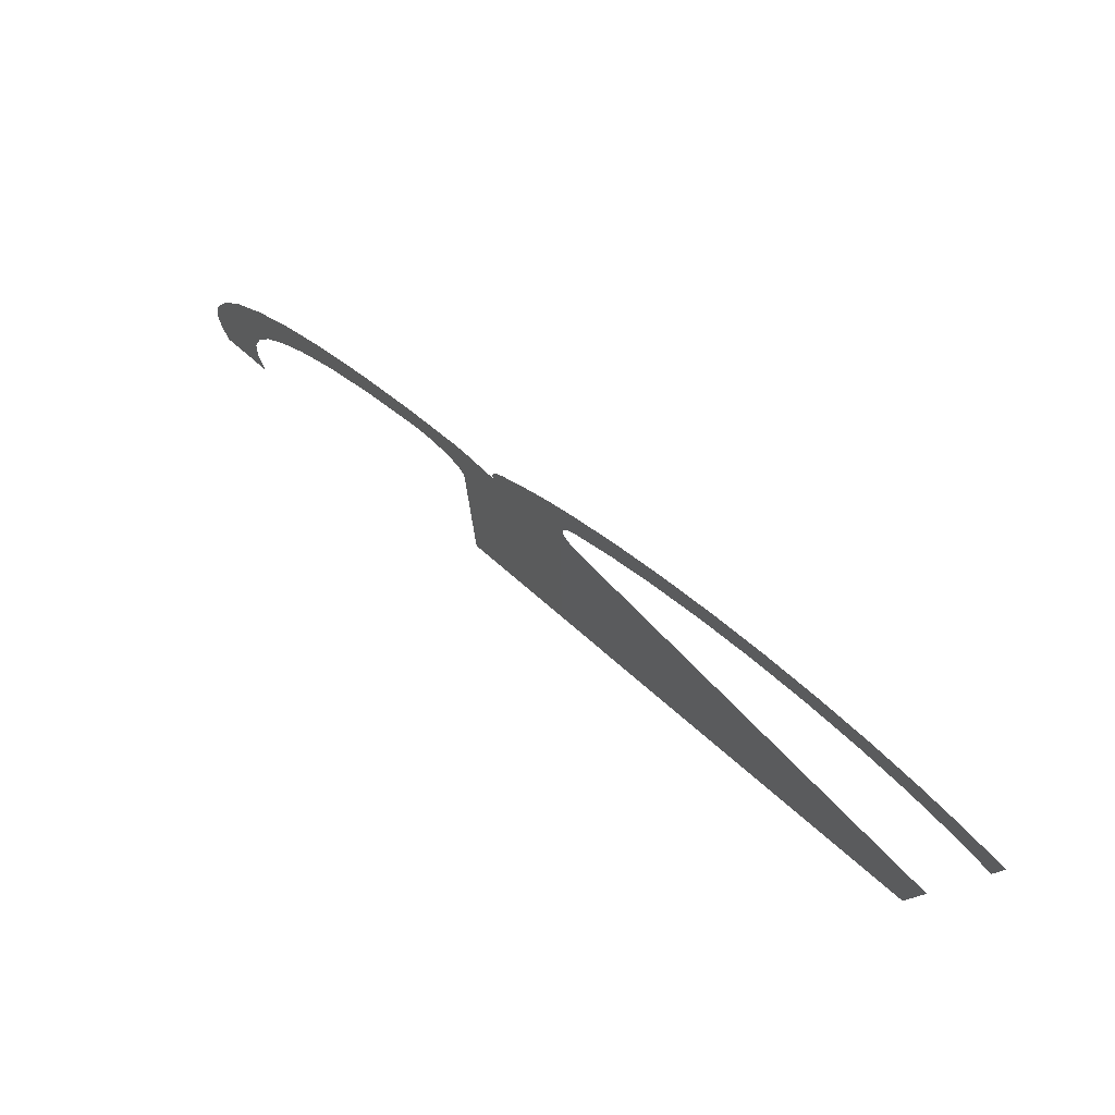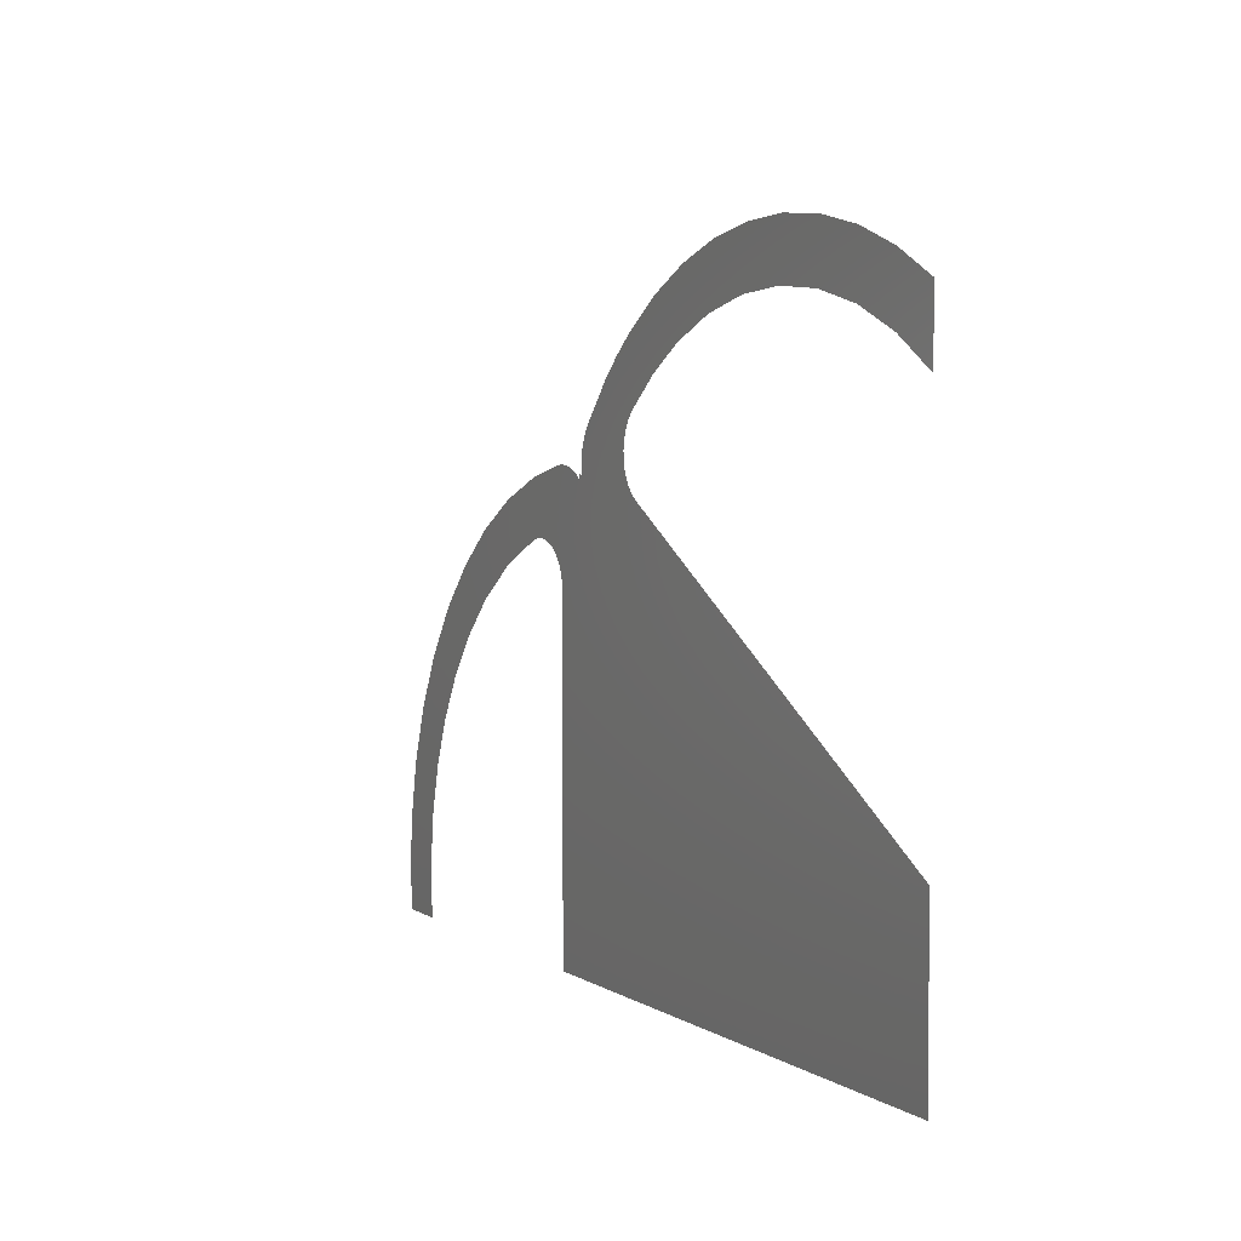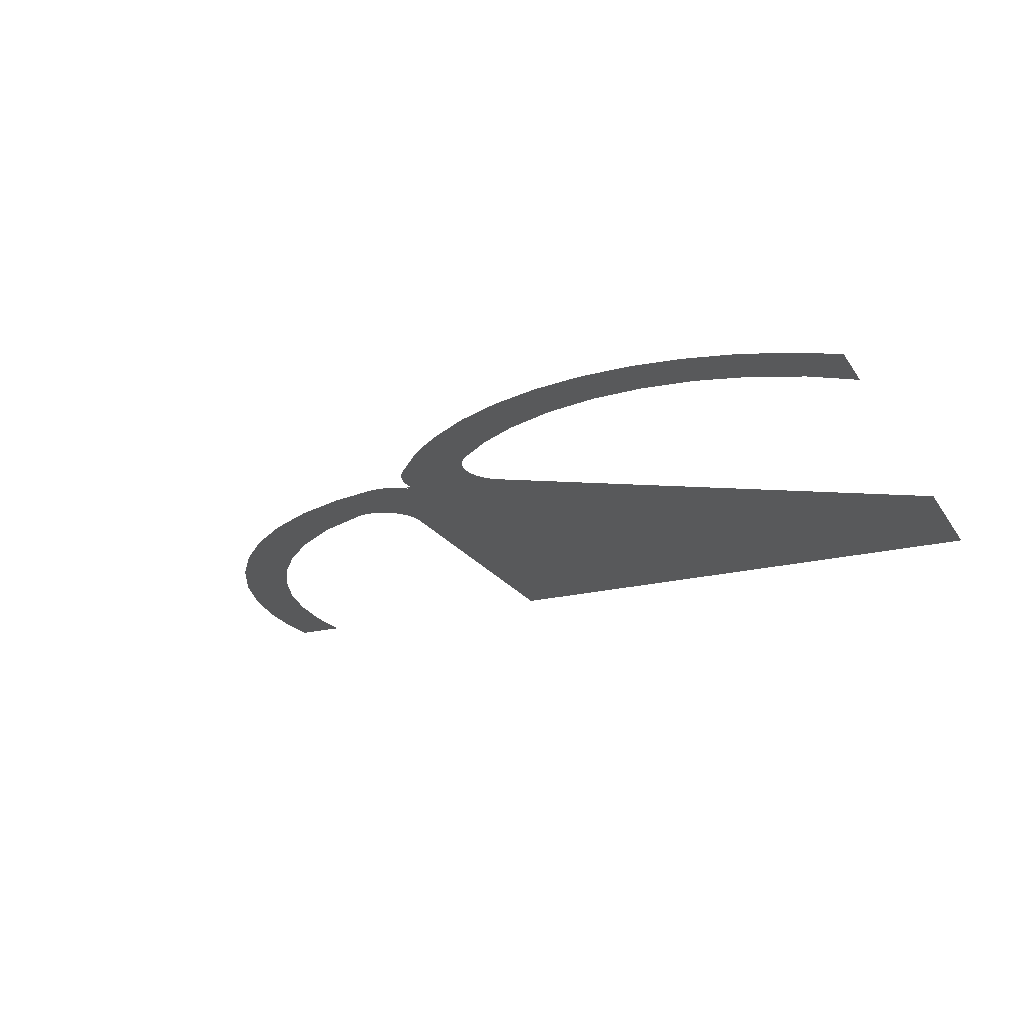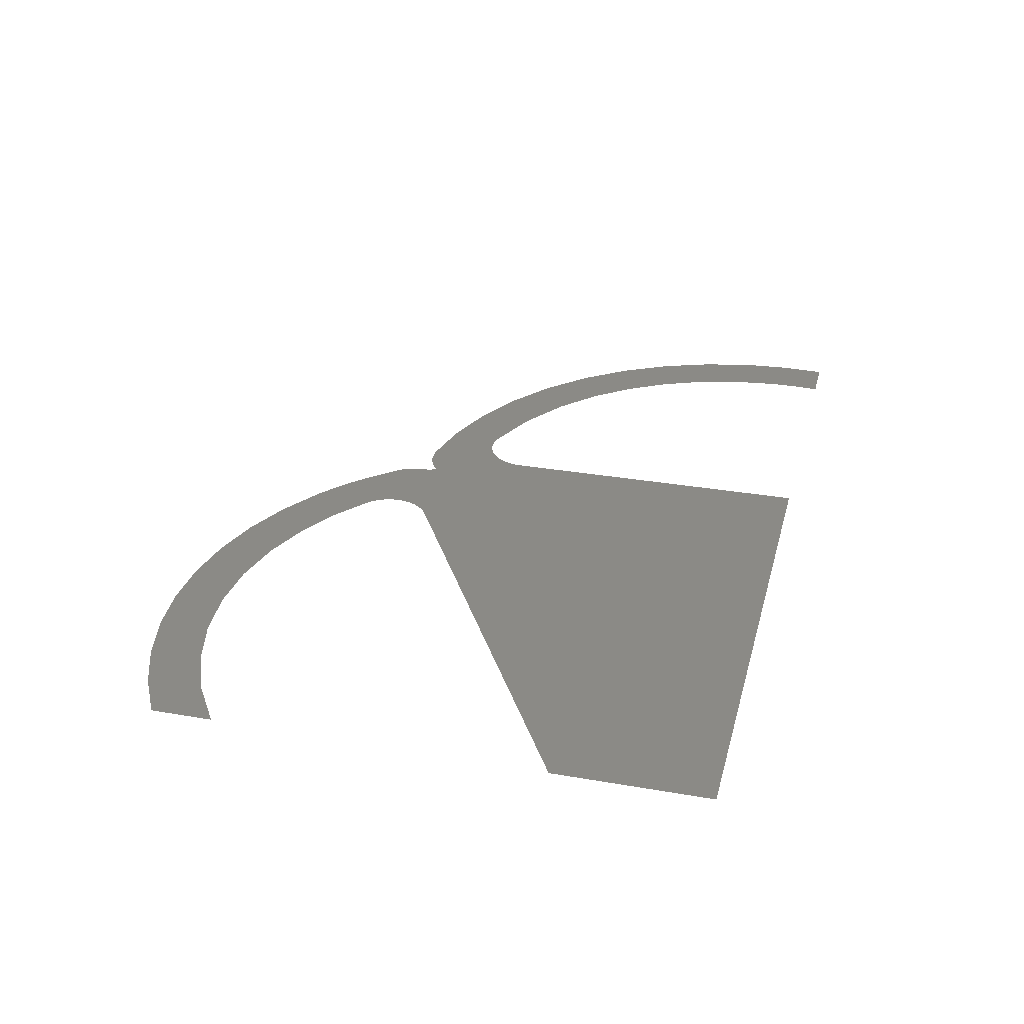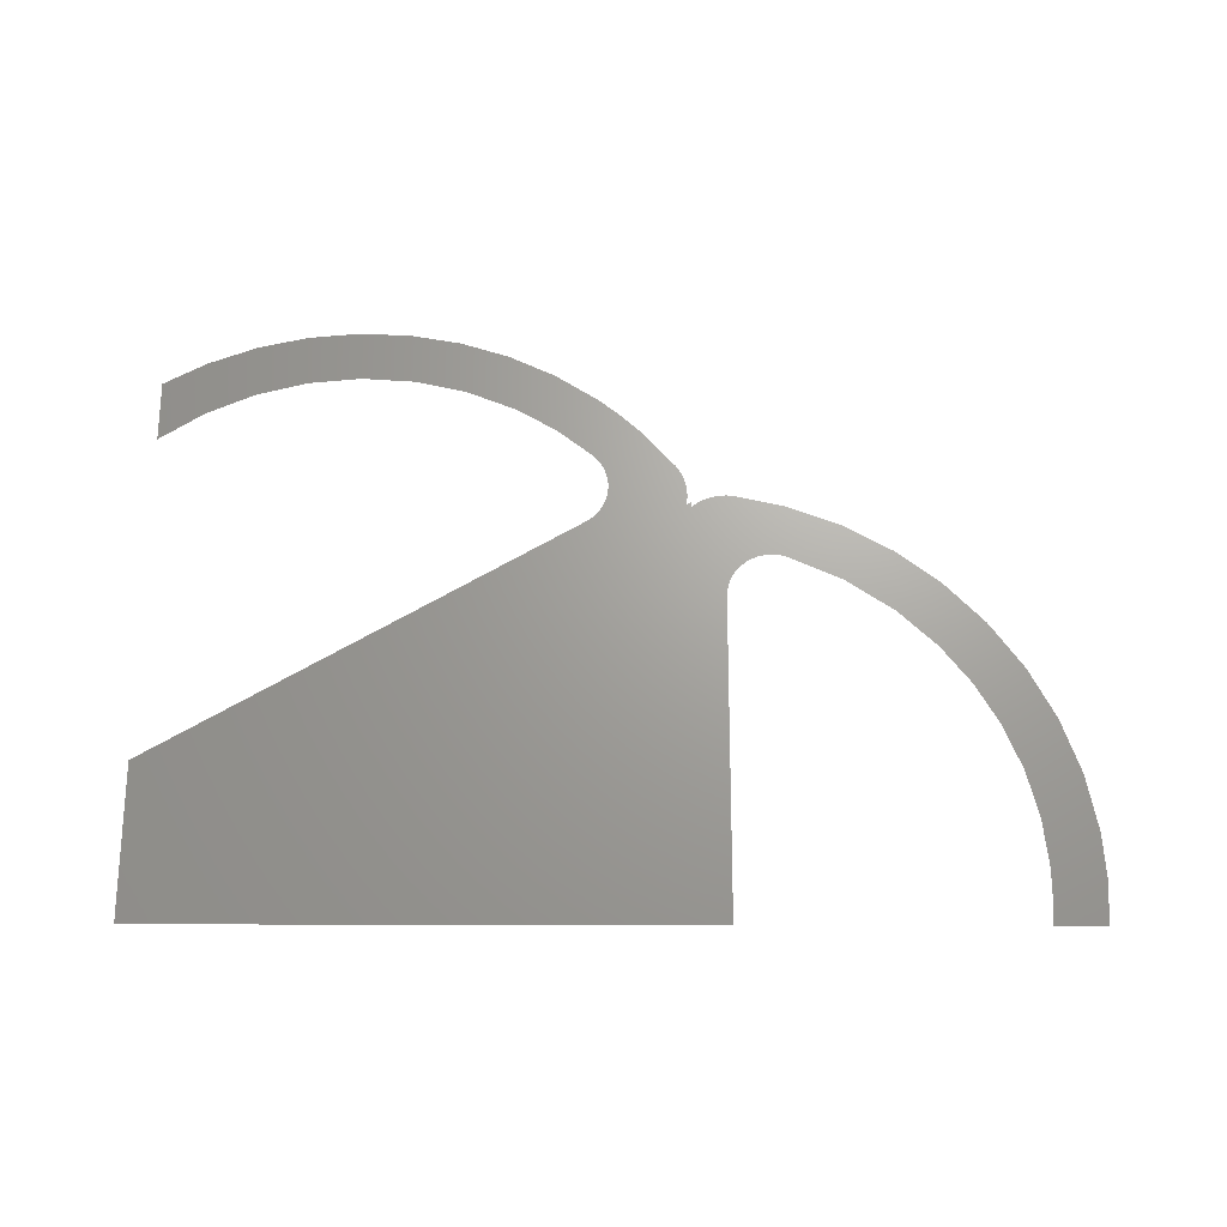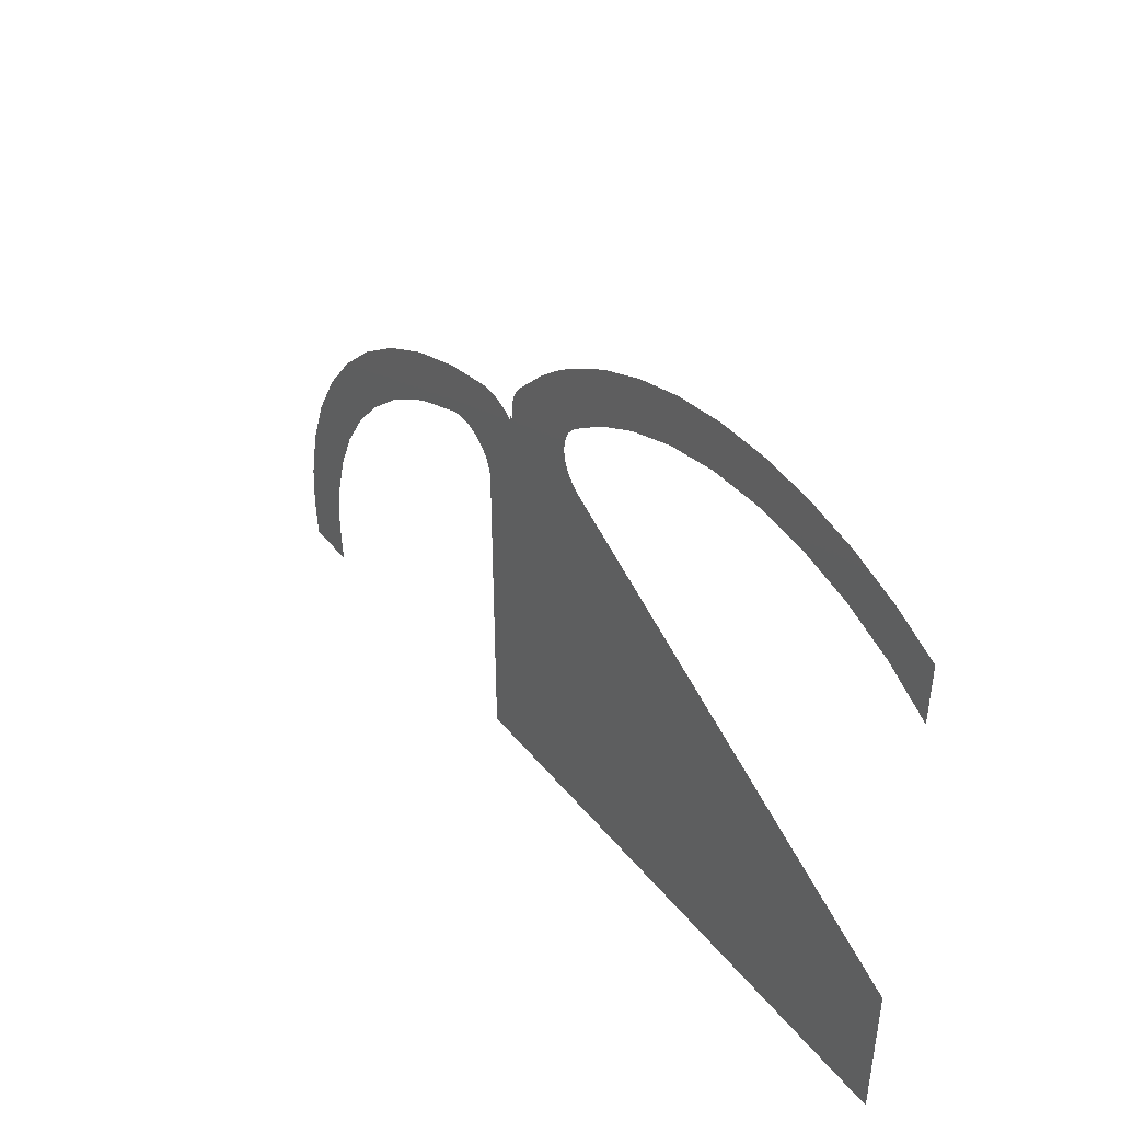
<metadata>
{"format":"stl","ext":"stl","renderer":"f3d","projection":"perspective","resolution":1024,"background":"white","views":[{"elev":79.2,"azim":-139.8,"up":"+Y"},{"elev":3.6,"azim":-116.6,"up":"+Y"},{"elev":-21.2,"azim":-155.9,"up":"+Z"},{"elev":30.6,"azim":-75.9,"up":"+Z"},{"elev":67.8,"azim":0.1,"up":"+Z"},{"elev":43.7,"azim":-125.9,"up":"+Y"}]}
</metadata>
<code>
# stl→obj: 91 verts, 89 faces
v 6.412 14.95 -72.4
v 3.391 15.3 -72.4
v 3.365 15.1 -72.4
v 6.379 14.66 -72.4
v 7.607 15.02 -72.4
v 7.323 14.97 -72.4
v 8.59 12.28 -72.4
v 1.312 20.19 -72.4
v -0.1794 18.7 -72.4
v 1.384 17.81 -72.4
v -0.5139 21.03 -72.4
v 7.852 -1.7 -72.4
v -14 4.386 -72.4
v -14 -1.7 -72.4
v 21.09 1.761 -72.4
v 18.99 2.262 -72.4
v 19.2 0.4019 -72.4
v 6.793 14.73 -72.4
v 6.558 14.55 -72.4
v 21.21 0.03166 -72.4
v -12.24 18.5 -72.4
v -14 19.8 -72.4
v -14 17.39 -72.4
v 7.896 15.04 -72.4
v 21.13 -1.7 -72.4
v 19.2 -0.6506 -72.4
v 19.12 -1.7 -72.4
v -12.27 20.71 -72.4
v -10.33 19.33 -72.4
v -10.38 21.41 -72.4
v 6.403 15.24 -72.4
v 8.183 15.02 -72.4
v 8.83 12.42 -72.4
v -8.307 19.84 -72.4
v 9.089 12.52 -72.4
v 9.286 12.56 -72.4
v -8.425 21.85 -72.4
v -6.233 20.04 -72.4
v -6.423 22.04 -72.4
v 6.352 15.53 -72.4
v 7.049 14.87 -72.4
v 2.535 13.93 -72.4
v 6.261 15.8 -72.4
v 20.65 3.951 -72.4
v 18.52 4.075 -72.4
v 3.012 19.12 -72.4
v 10.11 14.6 -72.4
v 9.492 12.58 -72.4
v 2.812 16.71 -72.4
v 9.699 12.58 -72.4
v 9.903 12.55 -72.4
v 10.01 12.53 -72.4
v 10.12 12.49 -72.4
v -4.415 21.96 -72.4
v -4.153 19.91 -72.4
v 19.9 6.054 -72.4
v 6.132 16.06 -72.4
v 17.8 5.804 -72.4
v 5.968 16.3 -72.4
v 3.279 16.04 -72.4
v 3.358 15.78 -72.4
v 3.393 15.5 -72.4
v 12.2 13.82 -72.4
v 12.24 11.57 -72.4
v -2.119 19.46 -72.4
v 18.85 8.025 -72.4
v -2.434 21.62 -72.4
v 16.85 7.416 -72.4
v 14.16 12.75 -72.4
v 14.16 10.3 -72.4
v 17.52 9.824 -72.4
v 15.68 8.879 -72.4
v 15.95 11.41 -72.4
v 3.318 14.91 -72.4
v 3.251 14.73 -72.4
v 3.163 14.56 -72.4
v 3.057 14.4 -72.4
v 3.849 18.46 -72.4
v 2.933 14.25 -72.4
v 2.794 14.12 -72.4
v 4.639 17.75 -72.4
v 3.002 16.52 -72.4
v 3.159 16.29 -72.4
v 7.852 10.86 -72.4
v 2.669 14.02 -72.4
v 7.873 11.14 -72.4
v 7.938 11.4 -72.4
v 8.046 11.66 -72.4
v 8.193 11.89 -72.4
v 8.376 12.1 -72.4
v 6.558 14.76 -72.4
f 1 2 3
f 1 3 4
f 5 6 7
f 8 9 10
f 8 11 9
f 12 13 14
f 15 16 17
f 18 19 7
f 15 17 20
f 21 22 23
f 24 5 7
f 25 26 27
f 28 22 21
f 29 28 21
f 30 28 29
f 31 2 1
f 32 24 7
f 32 7 33
f 34 30 29
f 32 33 35
f 32 35 36
f 37 30 34
f 38 37 34
f 39 37 38
f 40 2 31
f 41 18 7
f 42 13 12
f 43 2 40
f 44 45 16
f 44 16 15
f 46 8 10
f 47 36 48
f 46 10 49
f 47 48 50
f 47 50 51
f 47 51 52
f 47 52 53
f 47 32 36
f 54 39 38
f 54 38 55
f 56 45 44
f 57 2 43
f 56 58 45
f 59 60 61
f 59 61 62
f 63 47 53
f 59 62 2
f 63 53 64
f 59 2 57
f 11 65 9
f 66 58 56
f 11 67 65
f 66 68 58
f 69 63 64
f 69 64 70
f 6 41 7
f 71 68 66
f 71 72 68
f 73 70 72
f 73 69 70
f 73 72 71
f 4 3 74
f 4 74 75
f 4 75 76
f 4 76 77
f 78 46 49
f 4 77 79
f 4 79 80
f 81 49 82
f 81 82 83
f 81 83 60
f 81 60 59
f 81 78 49
f 84 85 42
f 84 42 12
f 19 80 86
f 19 4 80
f 19 86 87
f 19 87 88
f 19 88 89
f 19 89 90
f 19 90 7
f 20 26 25
f 20 17 26
f 86 80 85
f 86 85 84
f 67 55 65
f 67 54 55
f 91 4 19

</code>
